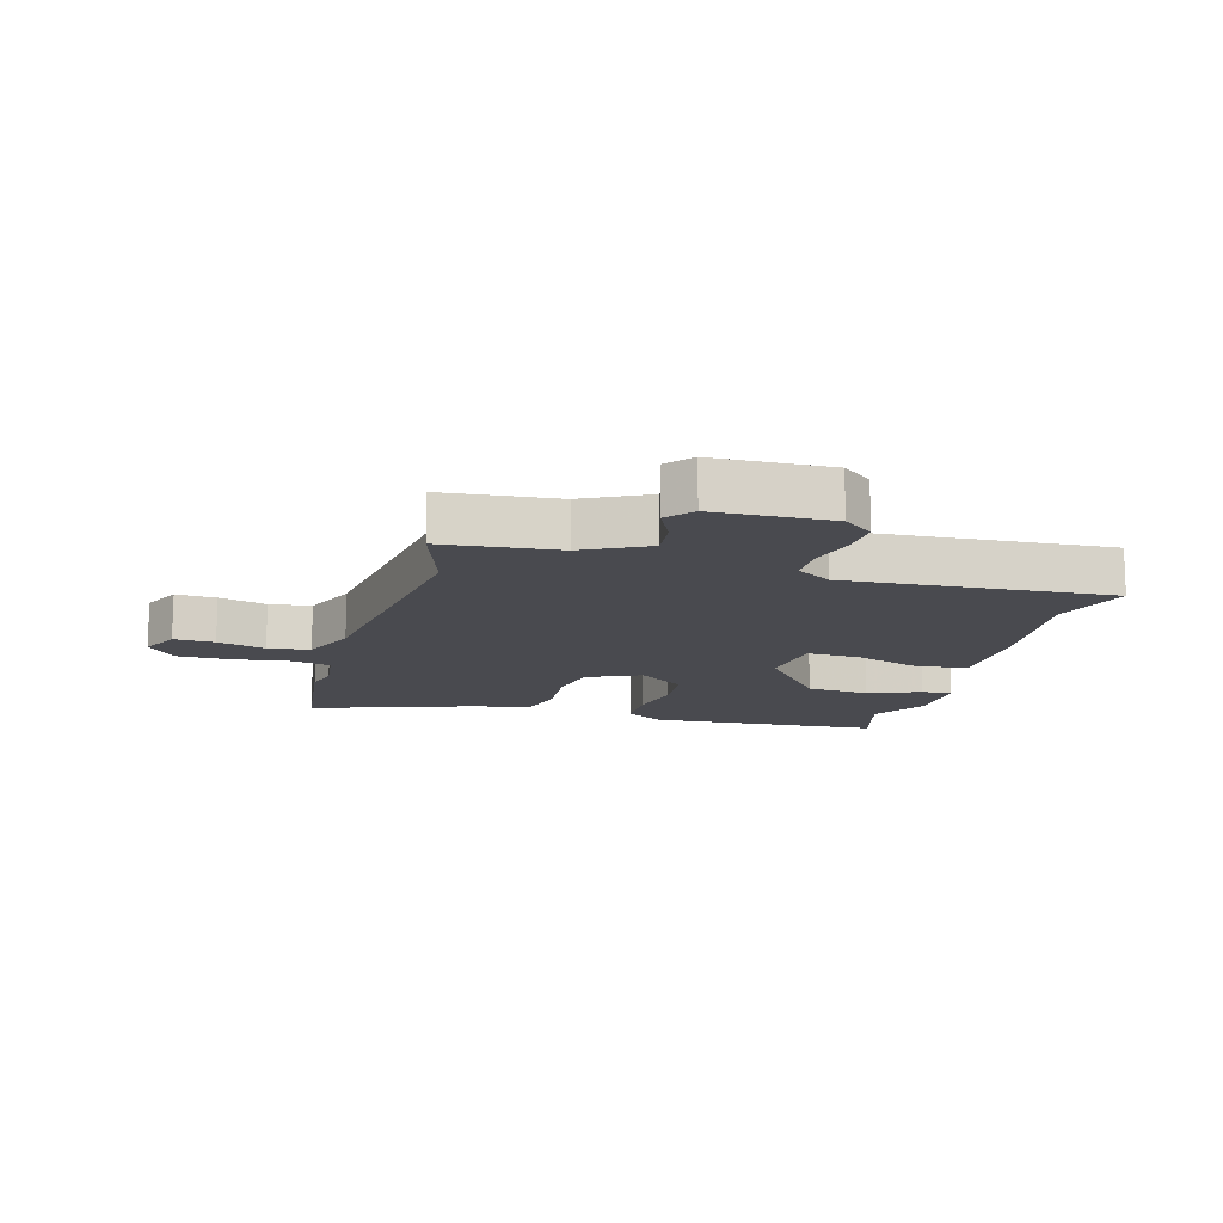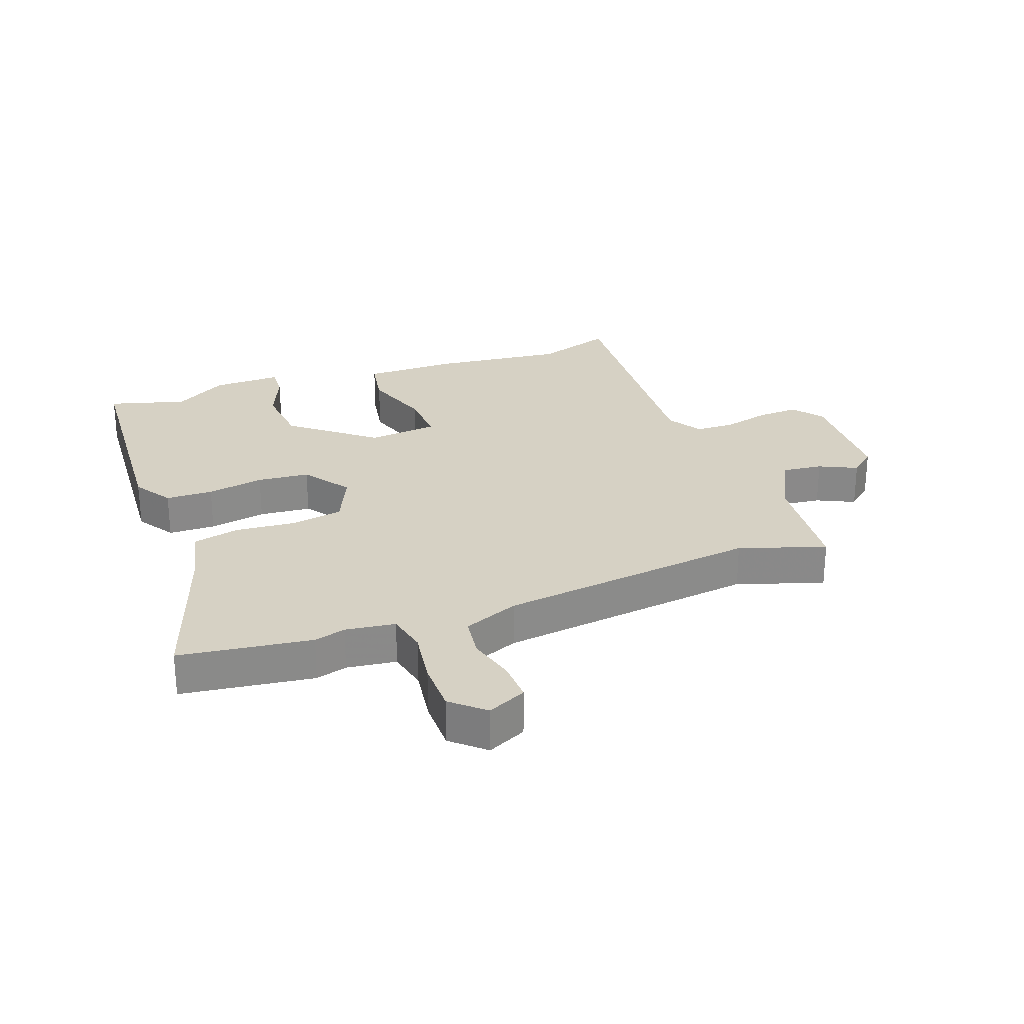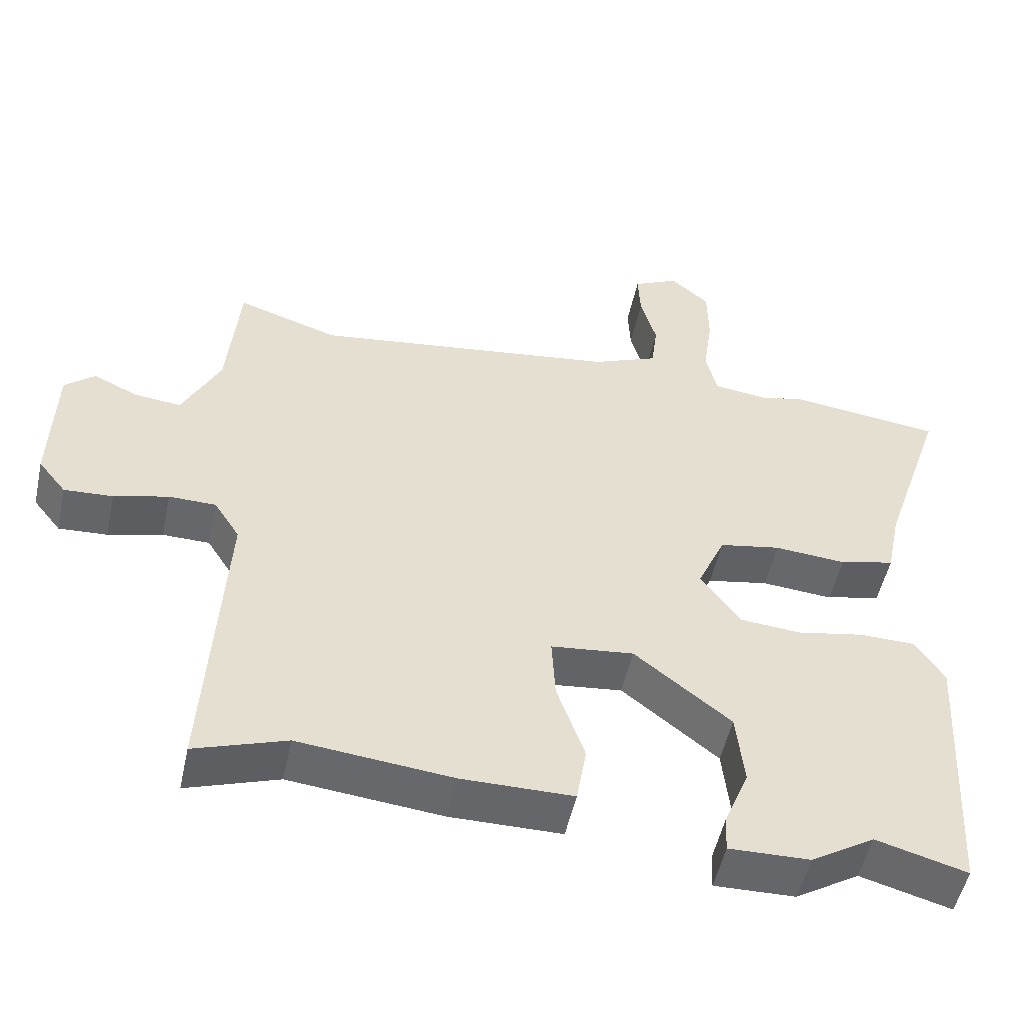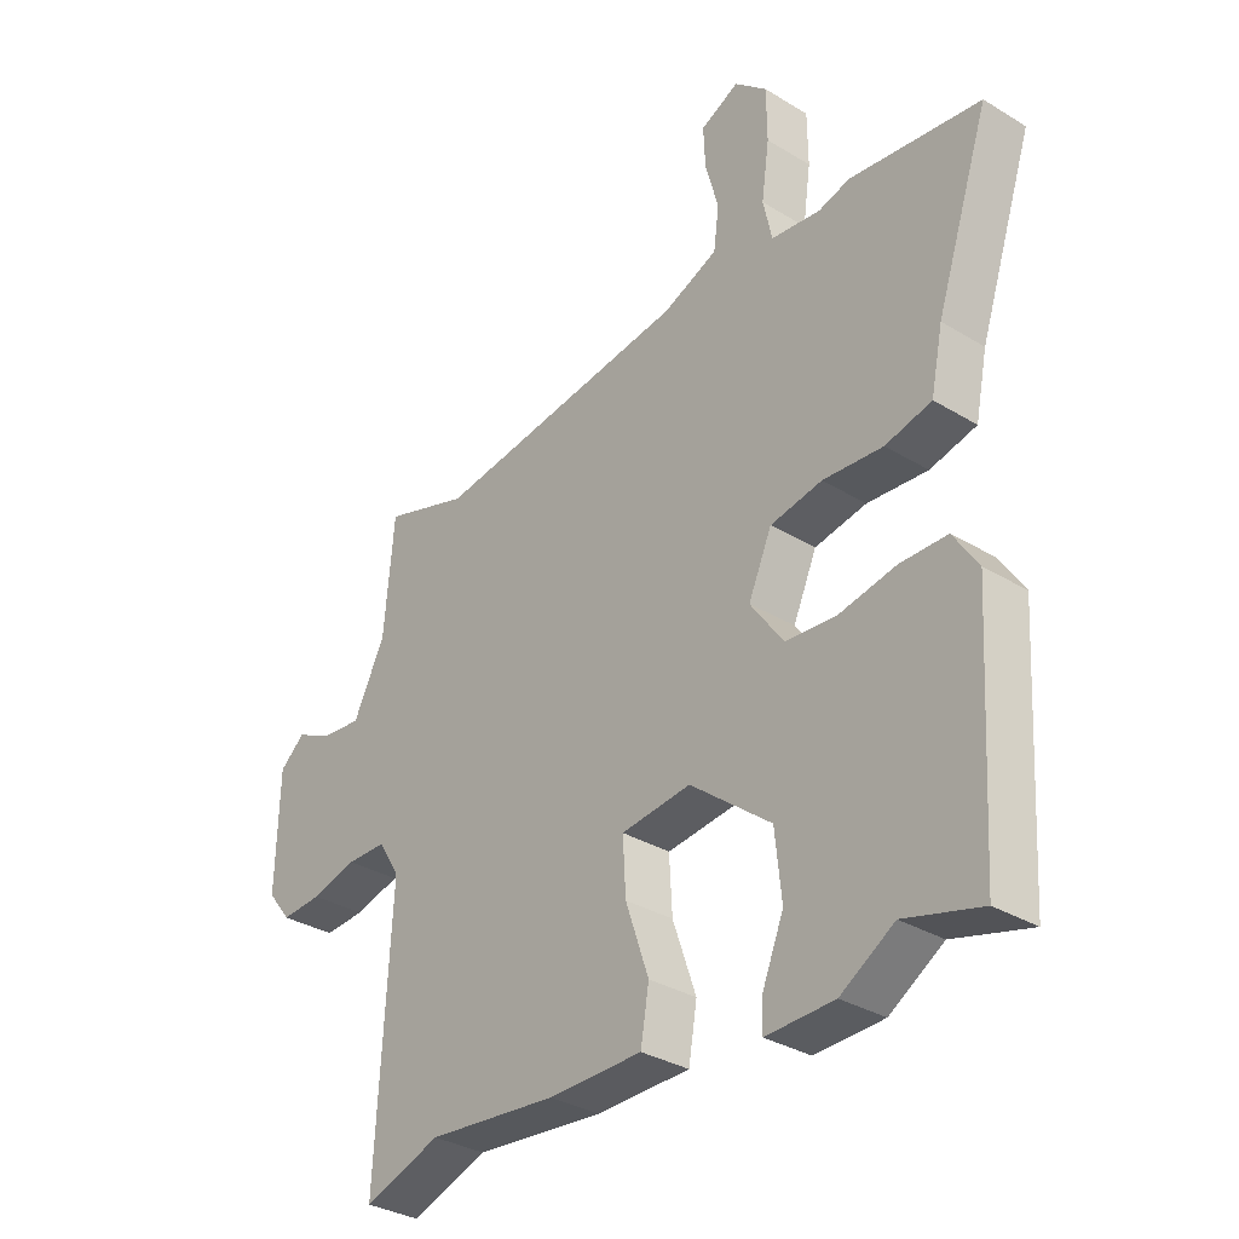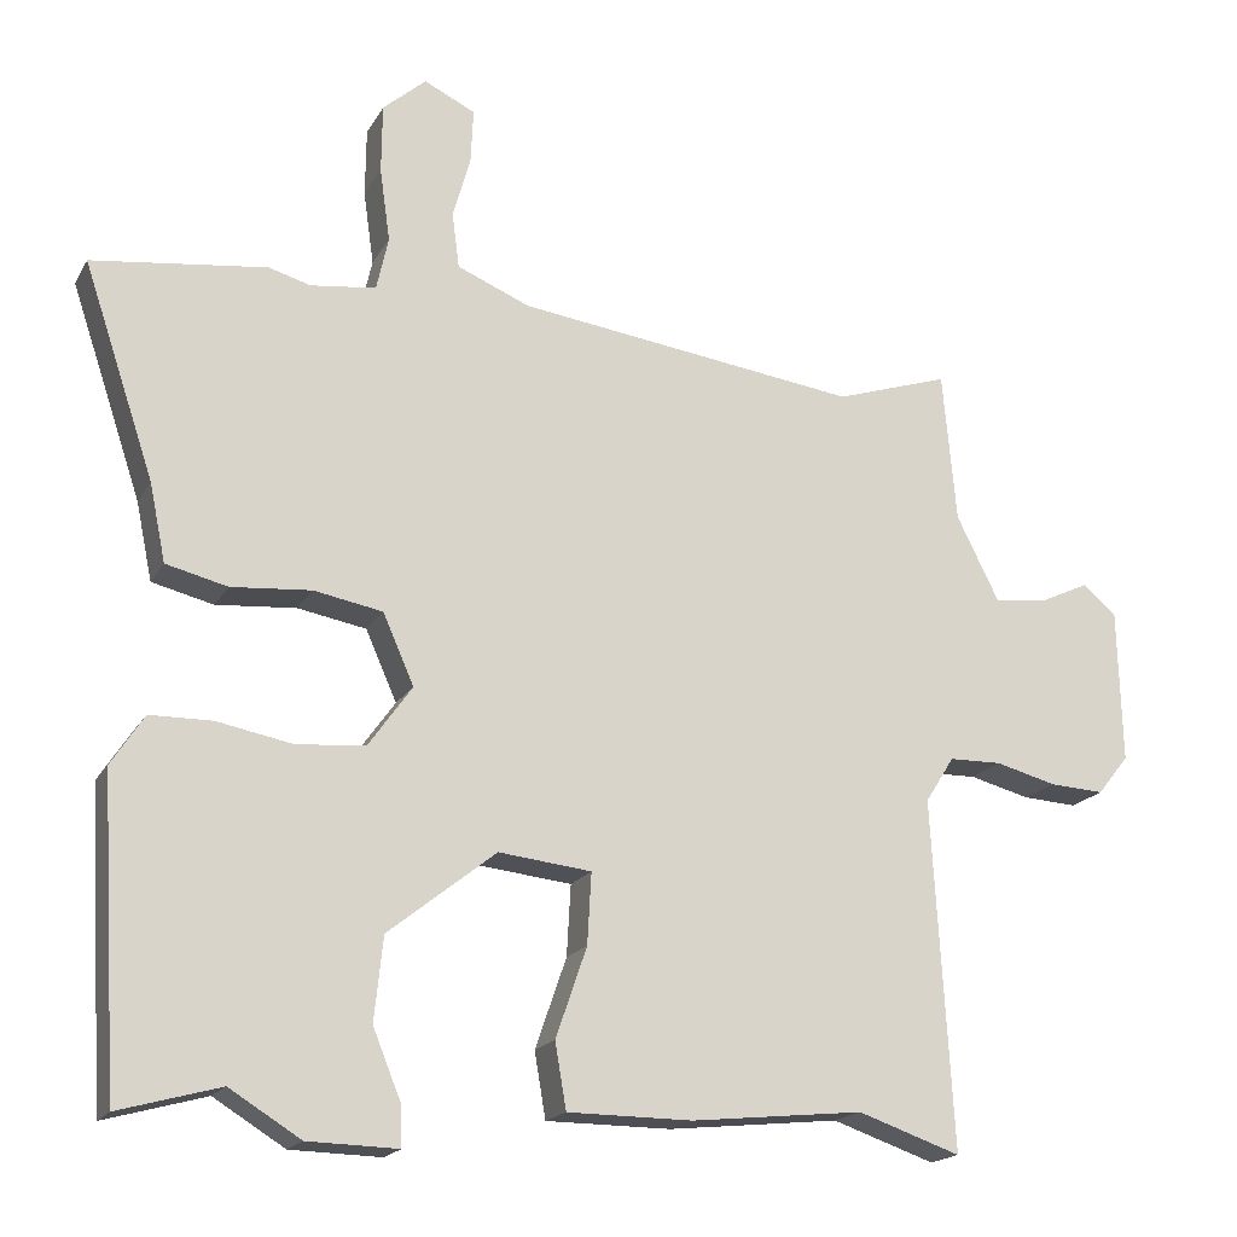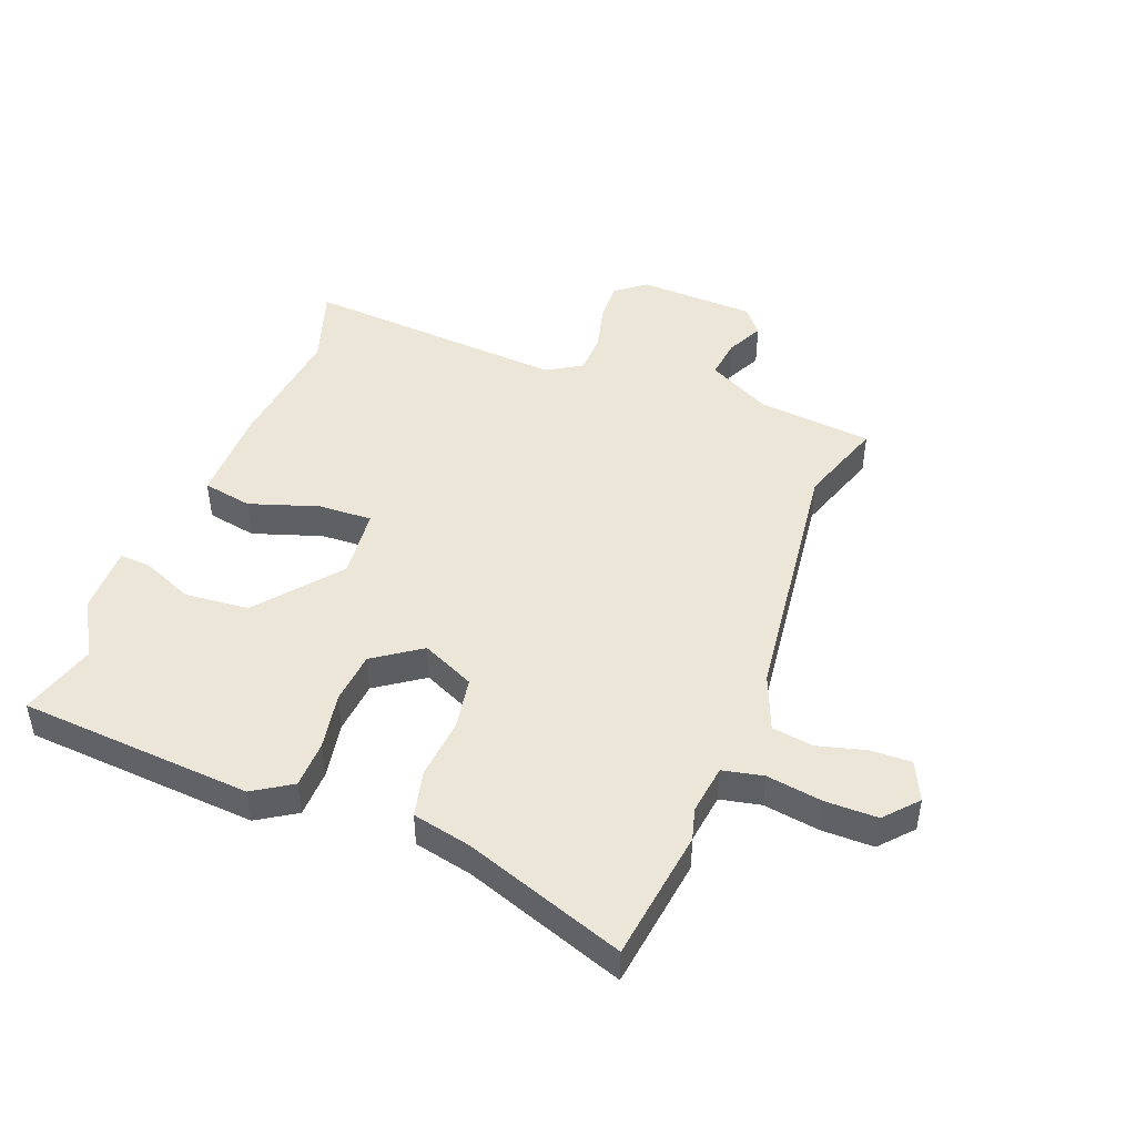
<metadata>
{"format":"obj","ext":"obj","renderer":"f3d","projection":"perspective","resolution":1024,"background":"white","views":[{"elev":-13.6,"azim":74.7,"up":"+Y"},{"elev":26.9,"azim":-19.7,"up":"+Y"},{"elev":-51.9,"azim":167.8,"up":"+Z"},{"elev":-32.8,"azim":-130.1,"up":"+Z"},{"elev":-18.2,"azim":-21.1,"up":"+Z"},{"elev":46.5,"azim":-68.2,"up":"+Y"}]}
</metadata>
<code>
v -0.395 0.07 -0.471
v -0.522 0.07 -0.506
v -0.545 0.07 -0.121
v -0.504 0.07 -0.058
v -0.426 0.07 -0.057
v -0.332 0.07 -0.075
v -0.246 0.07 -0.068
v -0.191 0.07 0.009
v -0.23 0.07 0.097
v -0.316 0.07 0.113
v -0.416 0.07 0.105
v -0.493 0.07 0.124
v -0.513 0.07 0.221
v -0.602 0.07 0.487
v -0.384 0.07 0.514
v -0.332 0.07 0.499
v -0.25 0.07 0.509
v -0.235 0.07 0.576
v -0.248 0.07 0.668
v -0.247 0.07 0.754
v -0.193 0.07 0.801
v -0.129 0.07 0.77
v -0.132 0.07 0.703
v -0.154 0.07 0.624
v -0.145 0.07 0.555
v -0.054 0.07 0.517
v 0.374 0.07 0.459
v 0.516 0.07 0.505
v 0.533 0.07 0.316
v 0.586 0.07 0.21
v 0.652 0.07 0.217
v 0.714 0.07 0.246
v 0.756 0.07 0.21
v 0.761 0.07 0.018
v 0.722 0.07 -0.031
v 0.654 0.07 -0.027
v 0.578 0.07 -0.007
v 0.512 0.07 -0.008
v 0.476 0.07 -0.065
v 0.501 0.07 -0.5
v 0.373 0.07 -0.456
v 0.158 0.07 -0.478
v 0.002 0.07 -0.477
v -0.012 0.07 -0.395
v 0.027 0.07 -0.282
v 0.032 0.07 -0.193
v -0.084 0.07 -0.18
v -0.219 0.07 -0.287
v -0.23 0.07 -0.392
v -0.195 0.07 -0.478
v -0.193 0.07 -0.529
v -0.306 0.07 -0.526
v -0.395 0 -0.471
v -0.522 0 -0.506
v -0.545 0 -0.121
v -0.504 0 -0.058
v -0.426 0 -0.057
v -0.332 0 -0.075
v -0.246 0 -0.068
v -0.191 0 0.009
v -0.23 0 0.097
v -0.316 0 0.113
v -0.416 0 0.105
v -0.493 0 0.124
v -0.513 0 0.221
v -0.602 0 0.487
v -0.384 0 0.514
v -0.332 0 0.499
v -0.25 0 0.509
v -0.235 0 0.576
v -0.248 0 0.668
v -0.247 0 0.754
v -0.193 0 0.801
v -0.129 0 0.77
v -0.132 0 0.703
v -0.154 0 0.624
v -0.145 0 0.555
v -0.054 0 0.517
v 0.374 0 0.459
v 0.516 0 0.505
v 0.533 0 0.316
v 0.586 0 0.21
v 0.652 0 0.217
v 0.714 0 0.246
v 0.756 0 0.21
v 0.761 0 0.018
v 0.722 0 -0.031
v 0.654 0 -0.027
v 0.578 0 -0.007
v 0.512 0 -0.008
v 0.476 0 -0.065
v 0.501 0 -0.5
v 0.373 0 -0.456
v 0.158 0 -0.478
v 0.002 0 -0.477
v -0.012 0 -0.395
v 0.027 0 -0.282
v 0.032 0 -0.193
v -0.084 0 -0.18
v -0.219 0 -0.287
v -0.23 0 -0.392
v -0.195 0 -0.478
v -0.193 0 -0.529
v -0.306 0 -0.526
f 51 52 1
f 50 51 1
f 49 50 1
f 4 5 6
f 3 4 6
f 2 3 6
f 1 2 6
f 49 1 6
f 48 49 6
f 47 48 6 7
f 46 47 7 8
f 43 44 45
f 42 43 45
f 41 42 45
f 41 45 46
f 40 41 46
f 39 40 46
f 46 8 9
f 39 46 9
f 38 39 9
f 35 36 37
f 34 35 37
f 33 34 37
f 32 33 37
f 31 32 37
f 38 9 10
f 37 38 10
f 31 37 10
f 30 31 10
f 27 28 29
f 11 12 13
f 10 11 13
f 30 10 13
f 29 30 13
f 27 29 13
f 26 27 13
f 22 23 24
f 21 22 24
f 20 21 24
f 19 20 24
f 18 19 24
f 17 18 24 25
f 13 14 15 16
f 13 16 17
f 13 17 25 26
f 53 104 103
f 53 103 102
f 53 102 101
f 58 57 56
f 58 56 55
f 58 55 54
f 58 54 53
f 58 53 101
f 58 101 100
f 59 58 100 99
f 60 59 99 98
f 97 96 95
f 97 95 94
f 97 94 93
f 98 97 93
f 98 93 92
f 98 92 91
f 61 60 98
f 61 98 91
f 61 91 90
f 89 88 87
f 89 87 86
f 89 86 85
f 89 85 84
f 89 84 83
f 62 61 90
f 62 90 89
f 62 89 83
f 62 83 82
f 81 80 79
f 65 64 63
f 65 63 62
f 65 62 82
f 65 82 81
f 65 81 79
f 65 79 78
f 76 75 74
f 76 74 73
f 76 73 72
f 76 72 71
f 76 71 70
f 77 76 70 69
f 68 67 66 65
f 69 68 65
f 78 77 69 65
f 1 53 54 2
f 2 54 55 3
f 3 55 56 4
f 4 56 57 5
f 5 57 58 6
f 6 58 59 7
f 7 59 60 8
f 8 60 61 9
f 9 61 62 10
f 10 62 63 11
f 11 63 64 12
f 12 64 65 13
f 13 65 66 14
f 14 66 67 15
f 15 67 68 16
f 16 68 69 17
f 17 69 70 18
f 18 70 71 19
f 19 71 72 20
f 20 72 73 21
f 21 73 74 22
f 22 74 75 23
f 23 75 76 24
f 24 76 77 25
f 25 77 78 26
f 26 78 79 27
f 27 79 80 28
f 28 80 81 29
f 29 81 82 30
f 30 82 83 31
f 31 83 84 32
f 32 84 85 33
f 33 85 86 34
f 34 86 87 35
f 35 87 88 36
f 36 88 89 37
f 37 89 90 38
f 38 90 91 39
f 39 91 92 40
f 40 92 93 41
f 41 93 94 42
f 42 94 95 43
f 43 95 96 44
f 44 96 97 45
f 45 97 98 46
f 46 98 99 47
f 47 99 100 48
f 48 100 101 49
f 49 101 102 50
f 50 102 103 51
f 51 103 104 52
f 52 104 53 1

</code>
